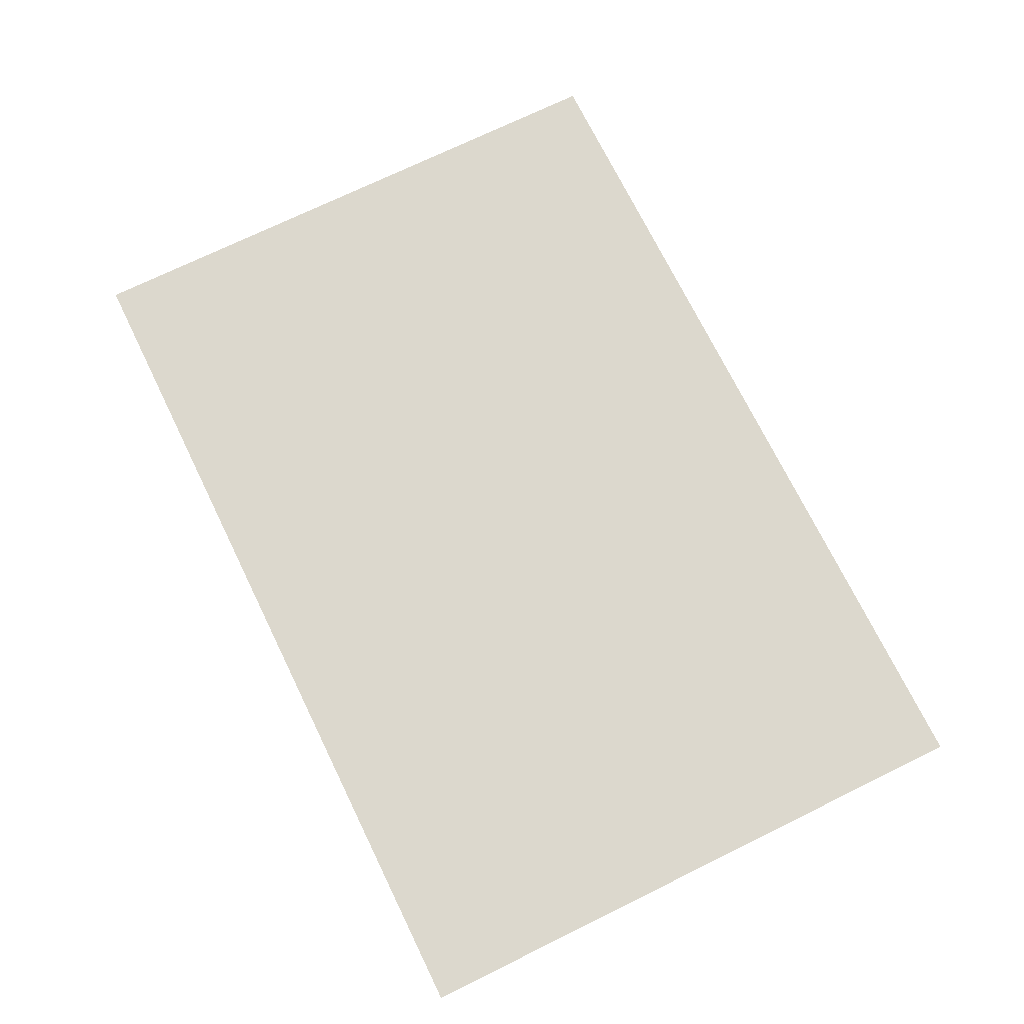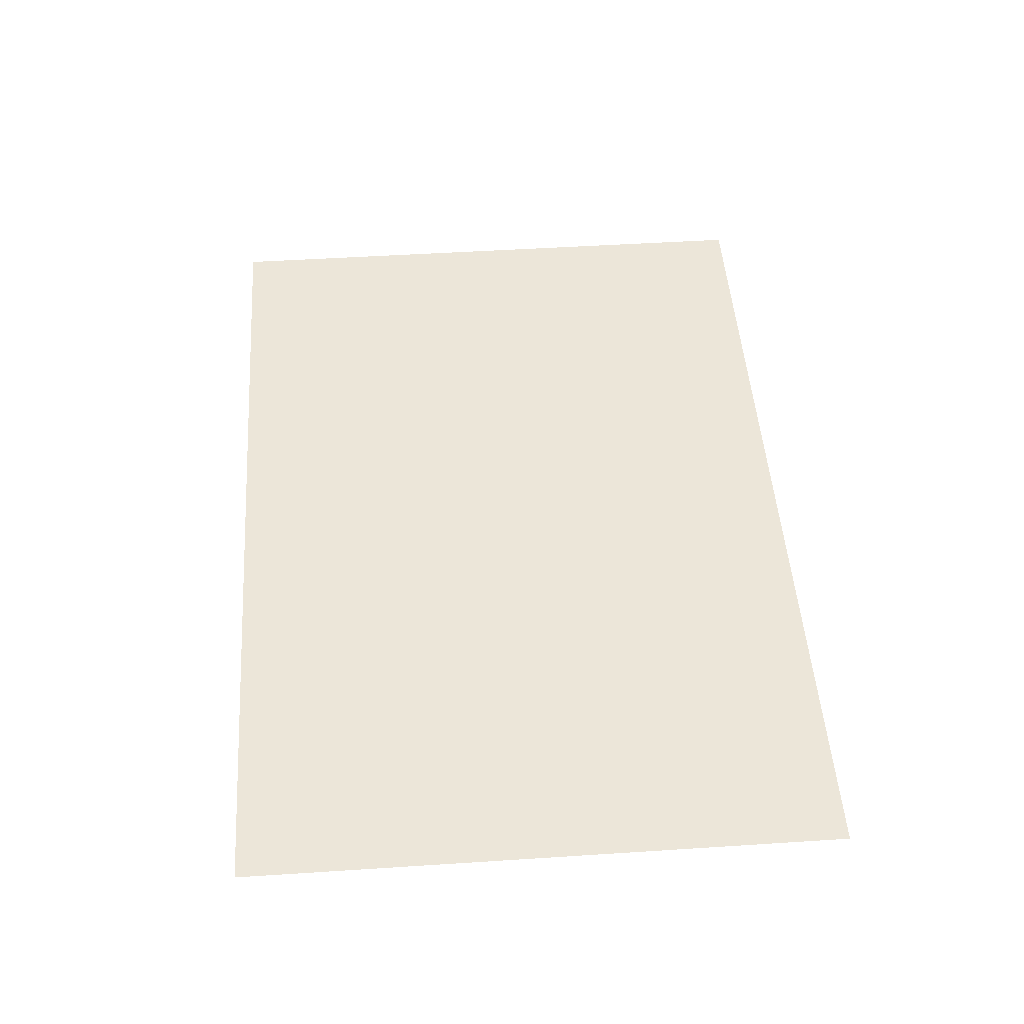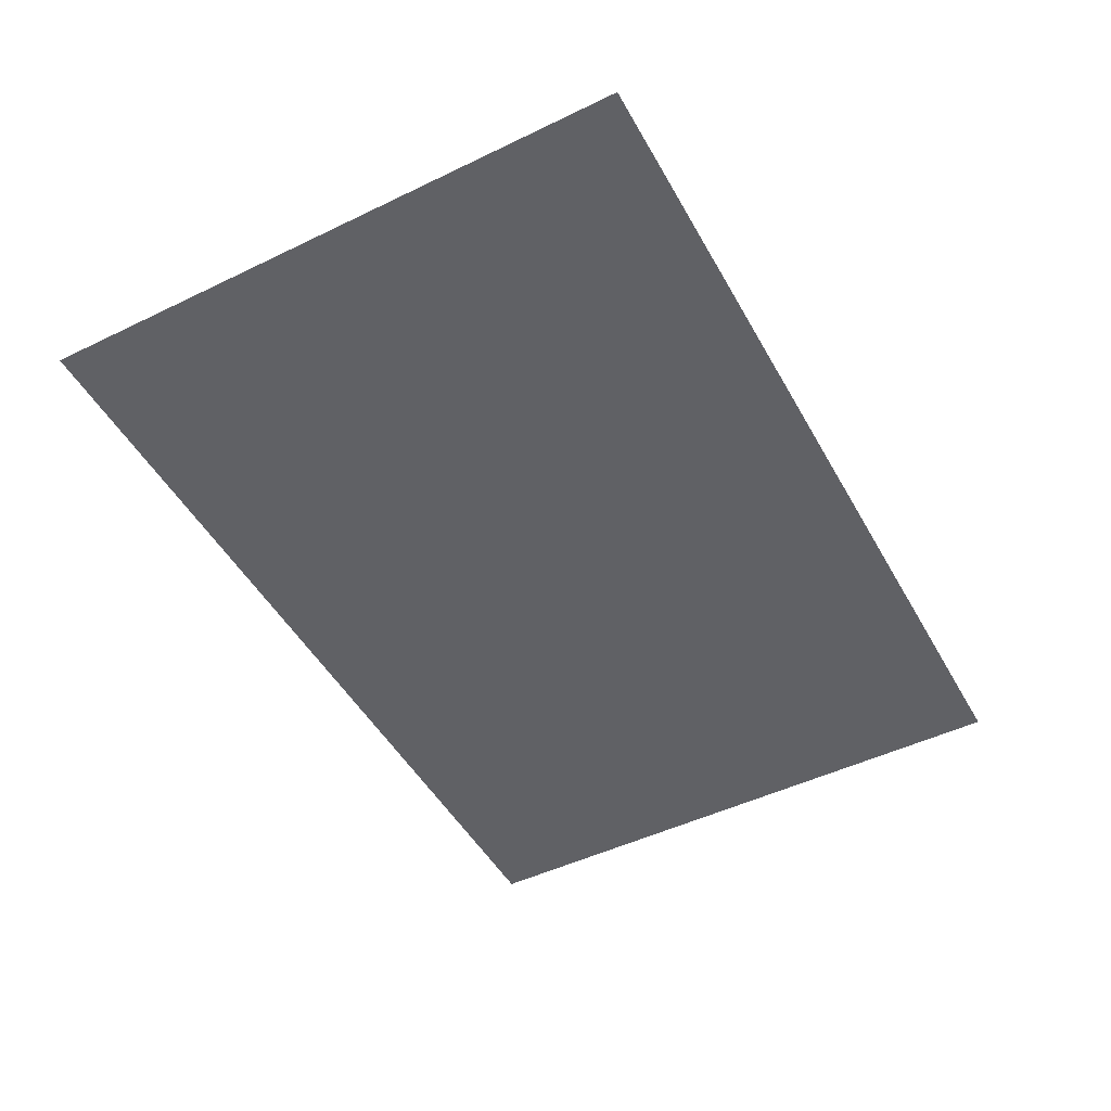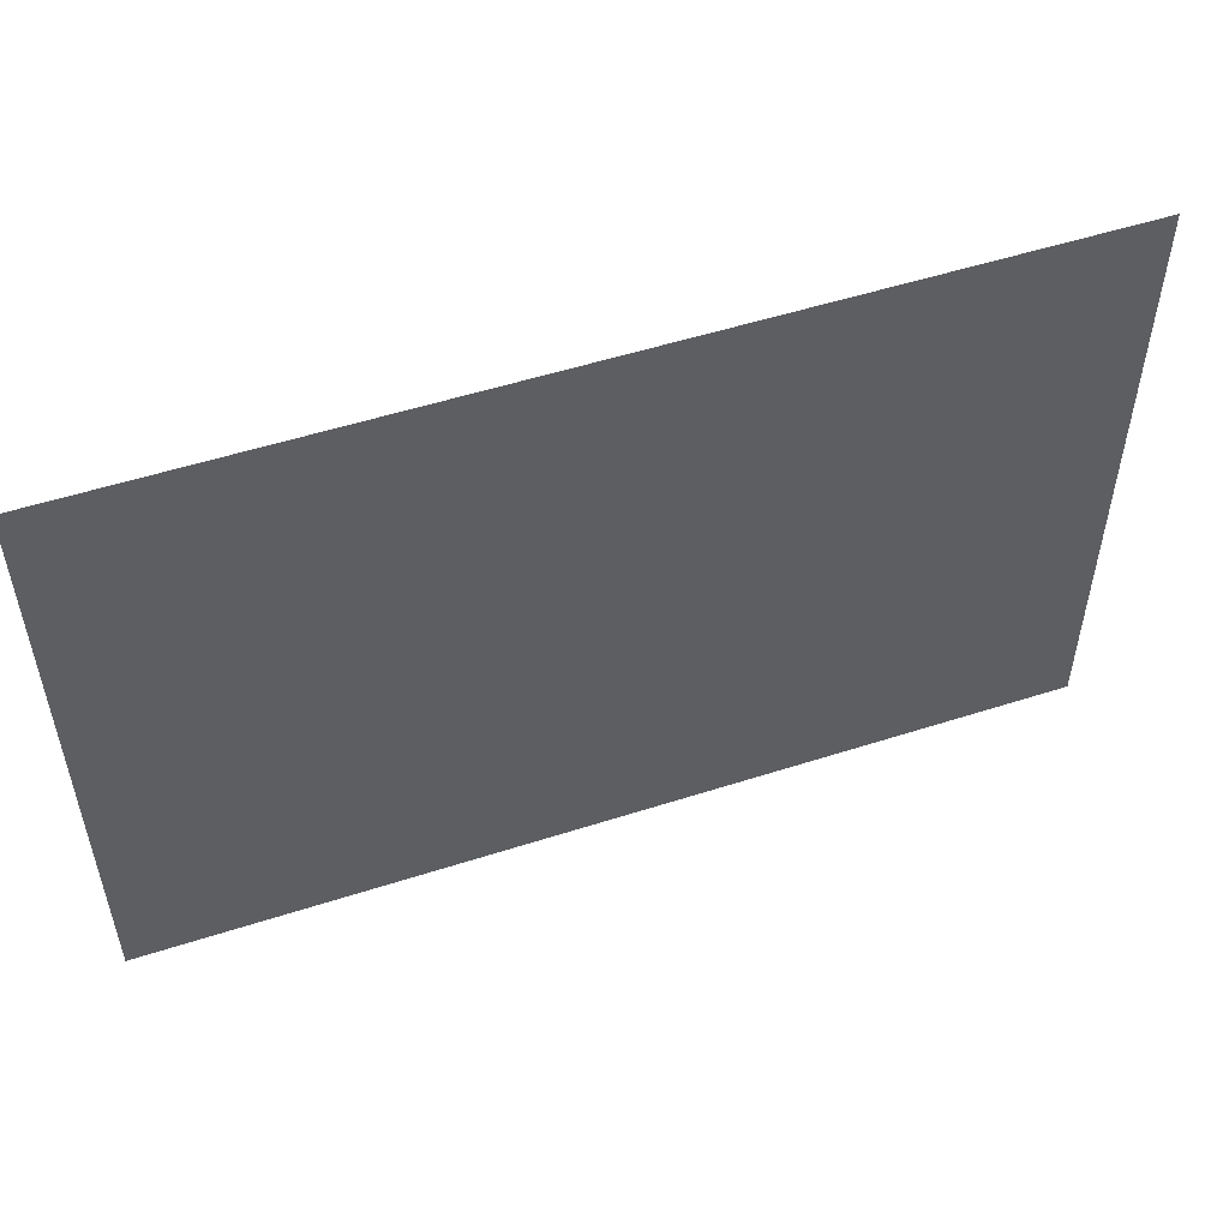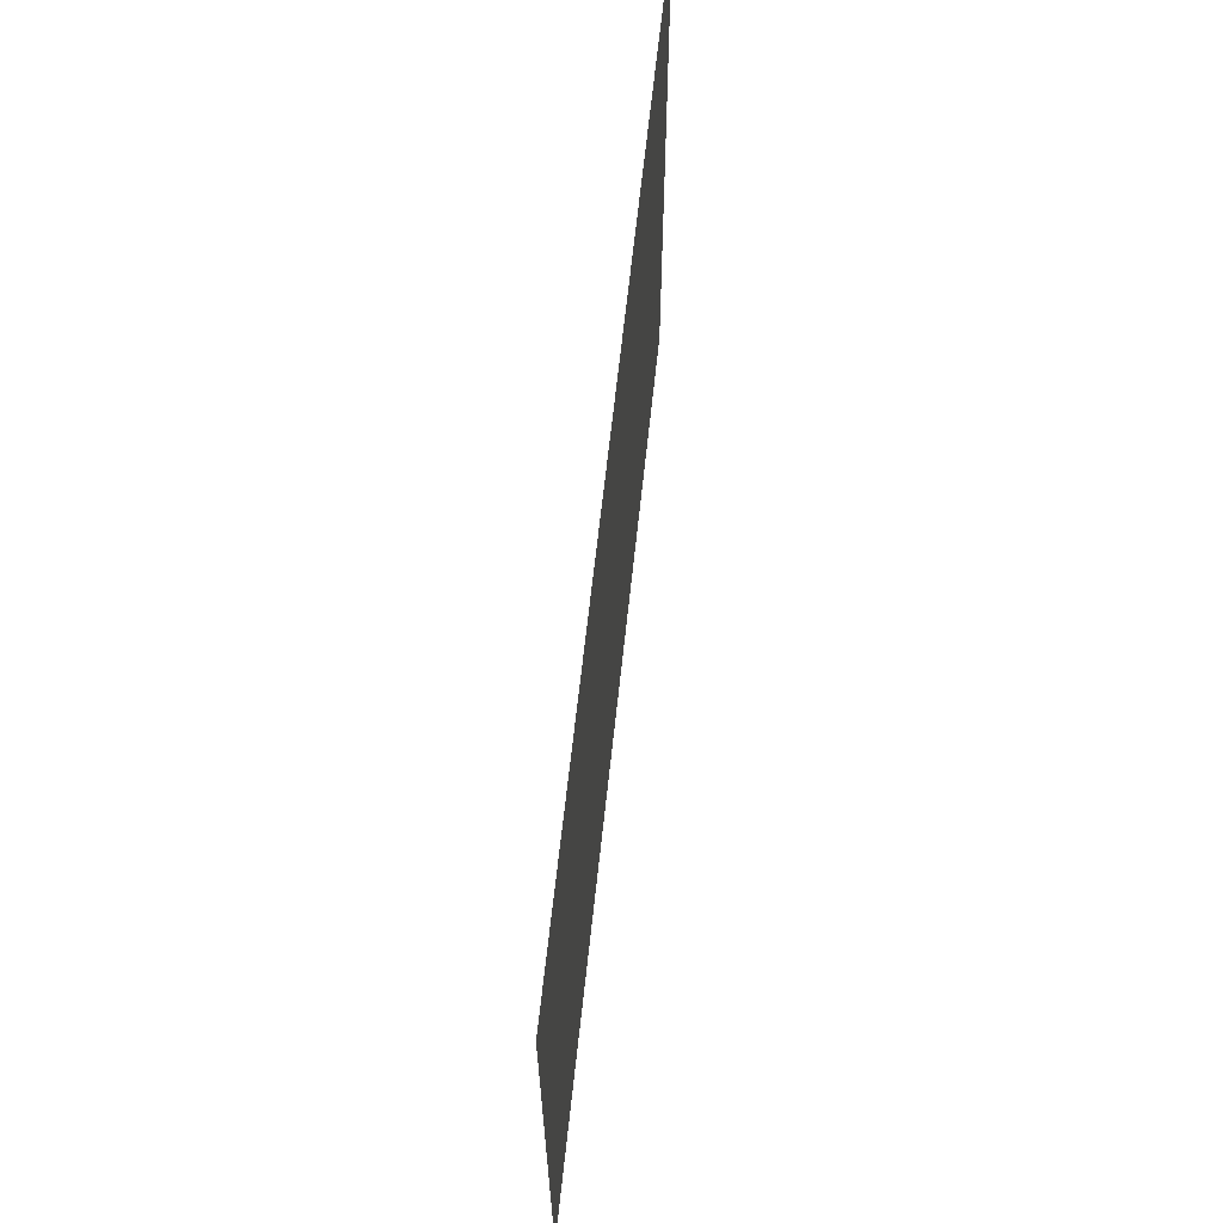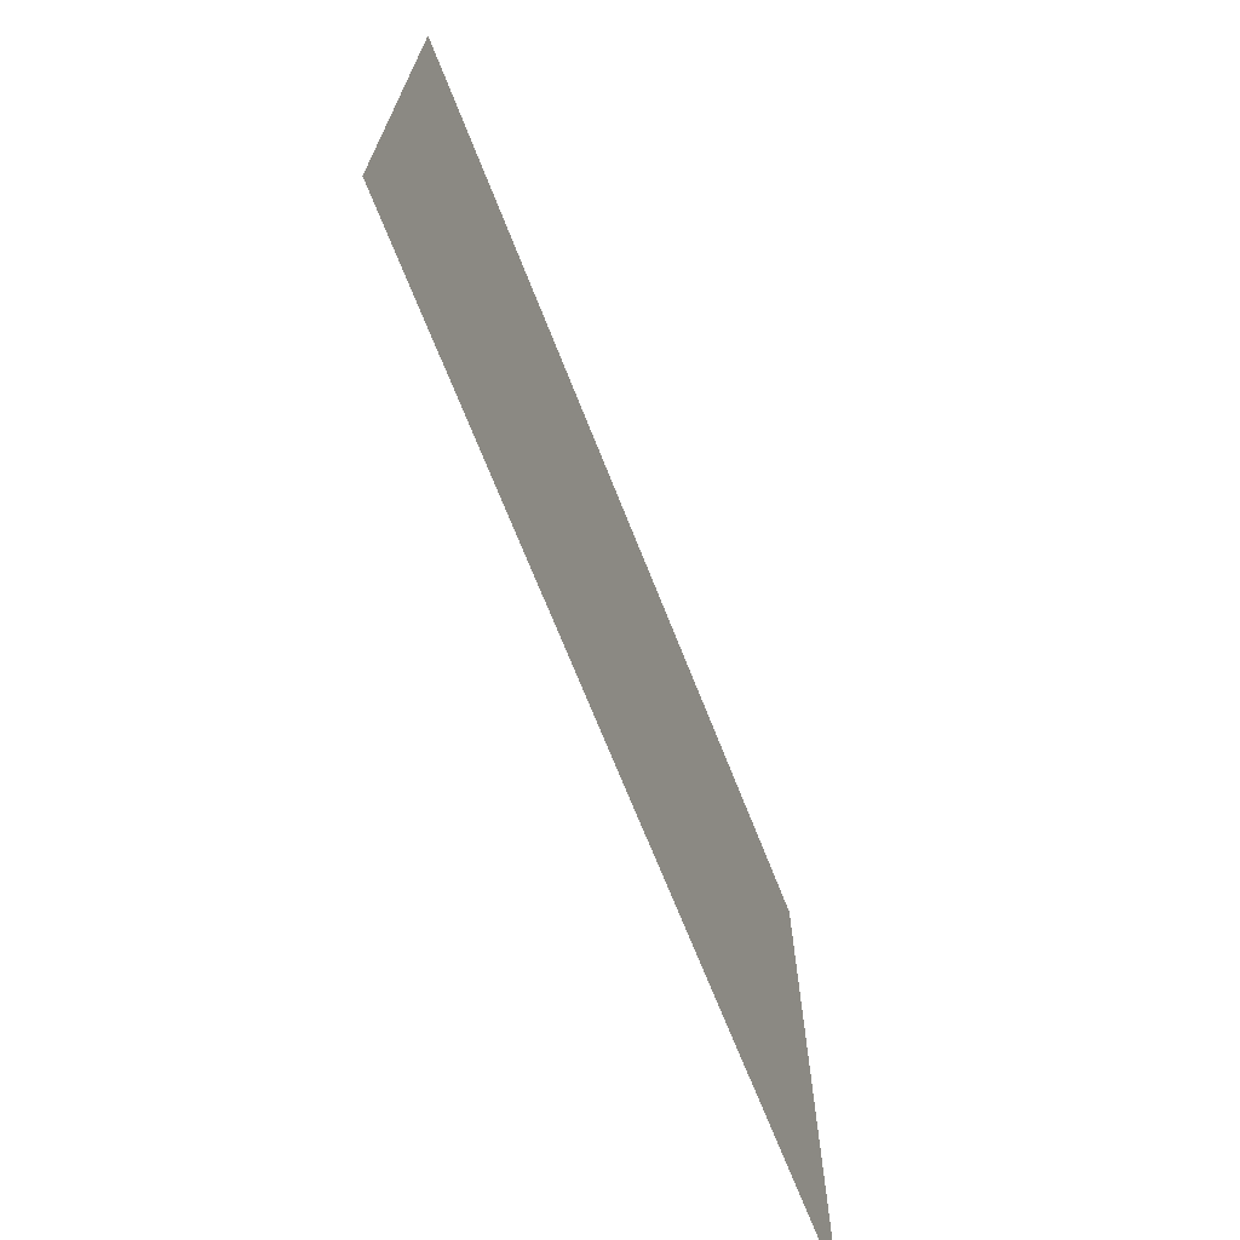
<metadata>
{"format":"obj","ext":"obj","renderer":"f3d","projection":"perspective","resolution":1024,"background":"white","views":[{"elev":72.4,"azim":63.9,"up":"+Z"},{"elev":49.3,"azim":-94.1,"up":"+Z"},{"elev":-48.6,"azim":-61.7,"up":"+Z"},{"elev":52.6,"azim":-19.1,"up":"+Y"},{"elev":64.4,"azim":-83.9,"up":"+Y"},{"elev":-69.1,"azim":-68.6,"up":"+Y"}]}
</metadata>
<code>
o mesh31/mesh31-geometry#mesh31-geometry
v -0.0992 -0.508 -0.5451
v -0.4198 -0.508 -0.5451
v -0.0992 -0.2916 -0.5451
v -0.4198 -0.2916 -0.5451
f 1 2 3
f 3 2 1
f 1 3 2
f 2 3 1
f 4 3 2
f 2 3 4
f 4 2 3
f 3 2 4

</code>
